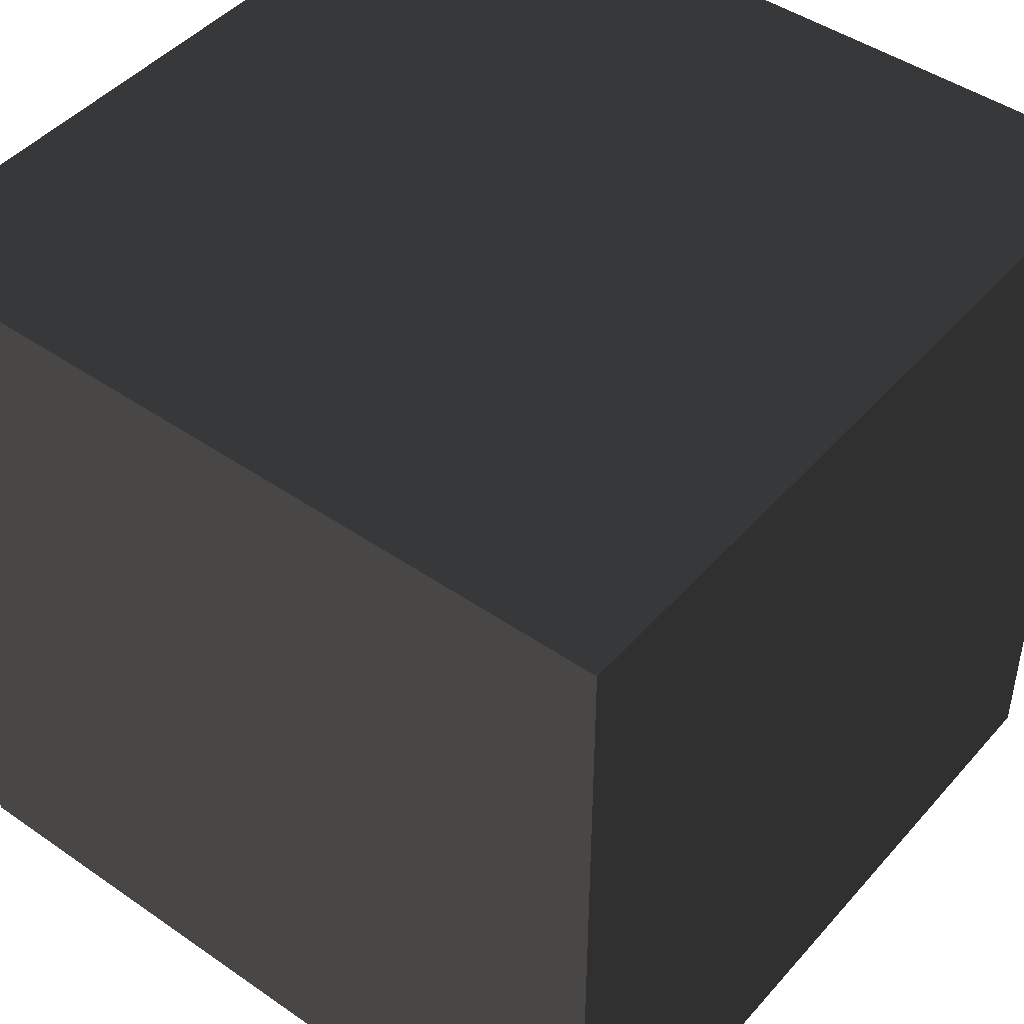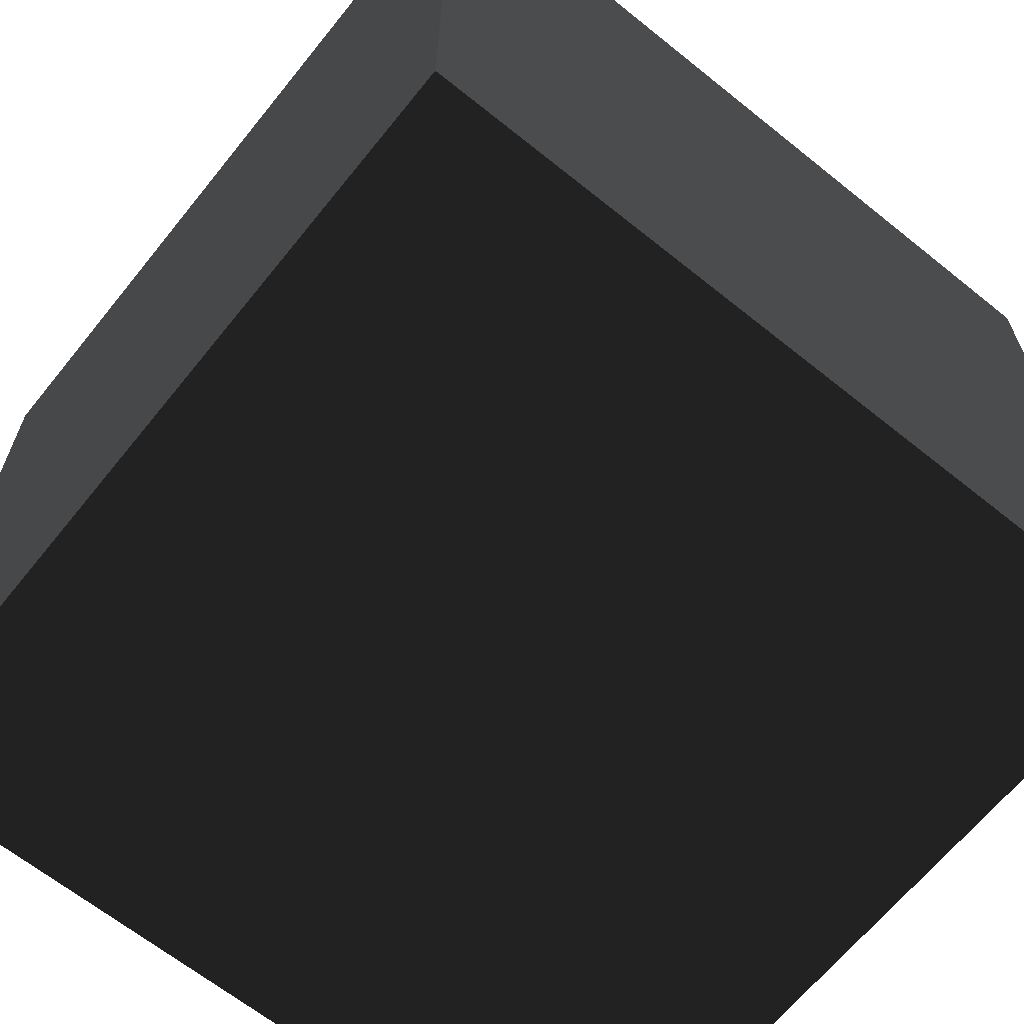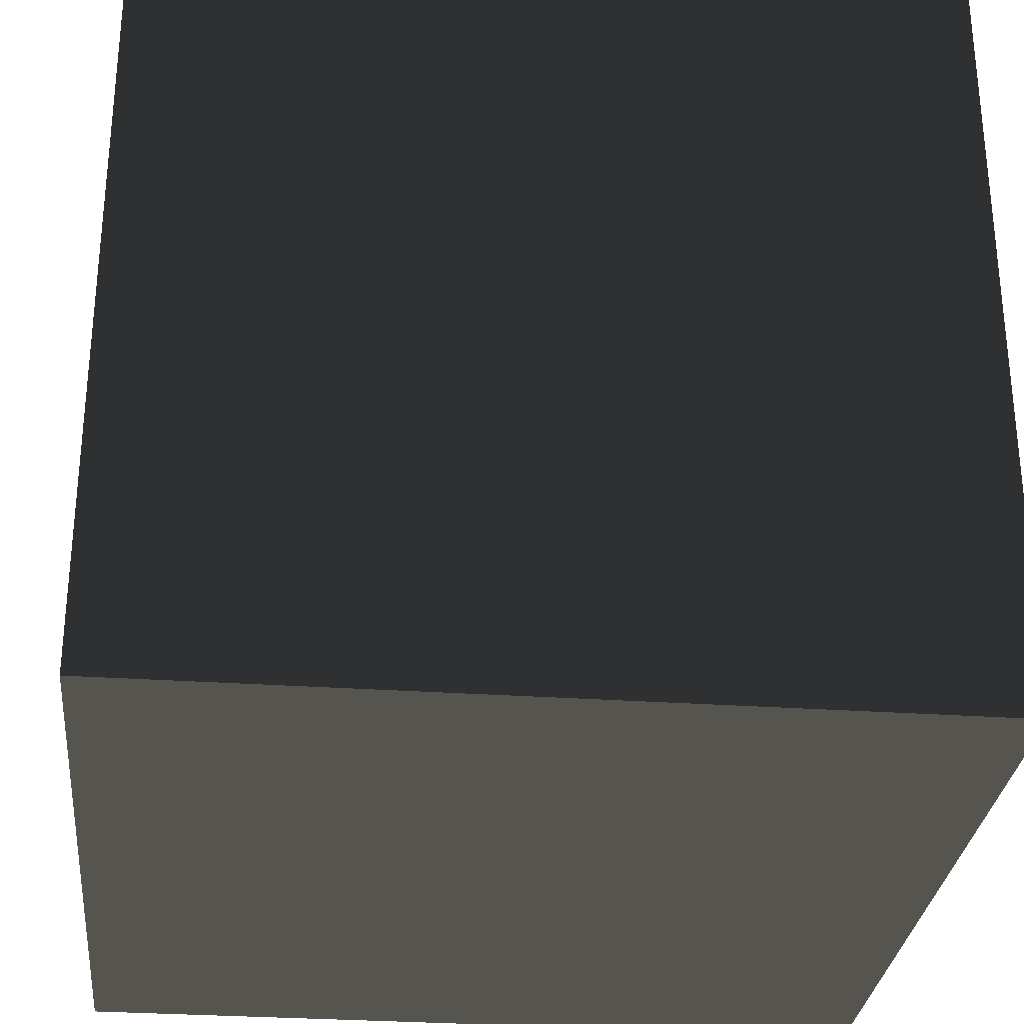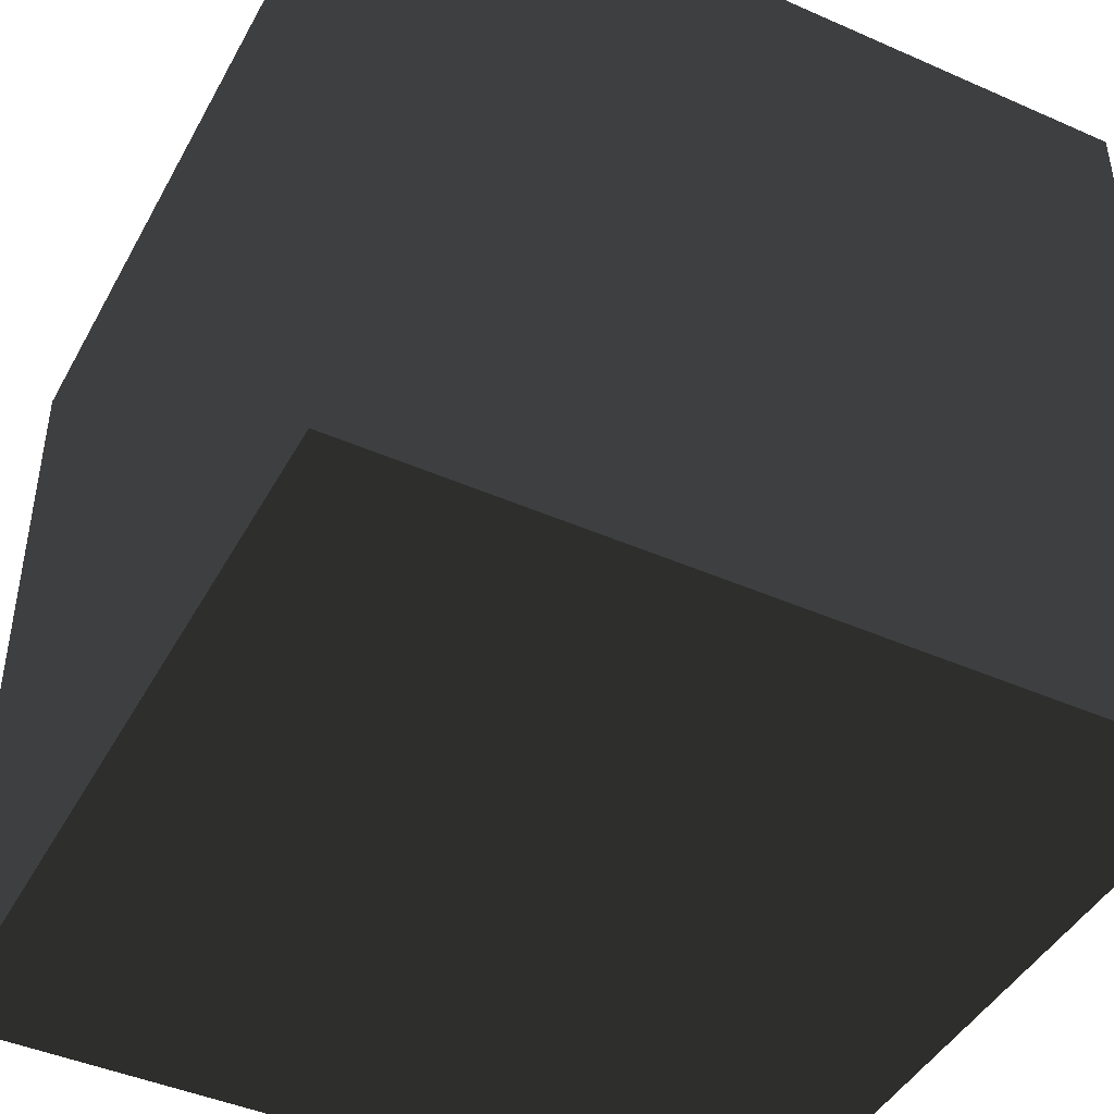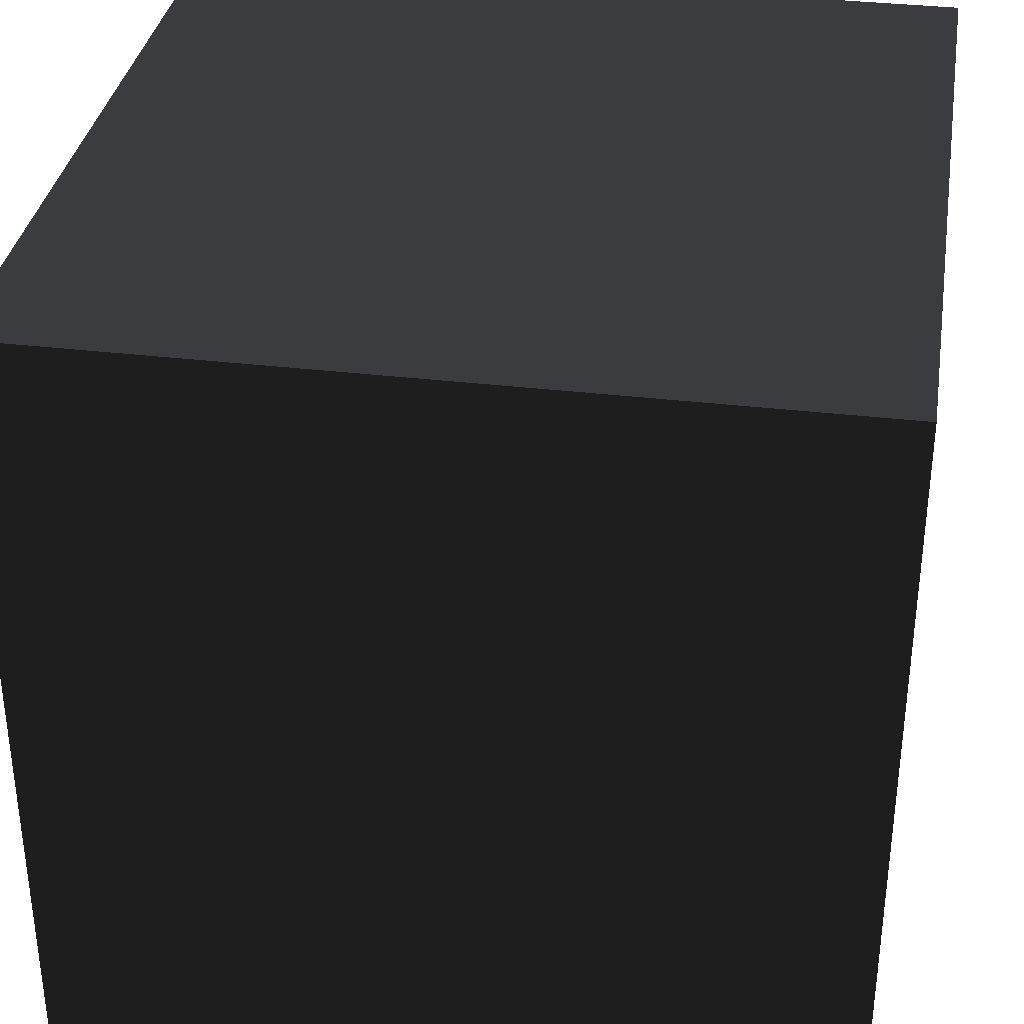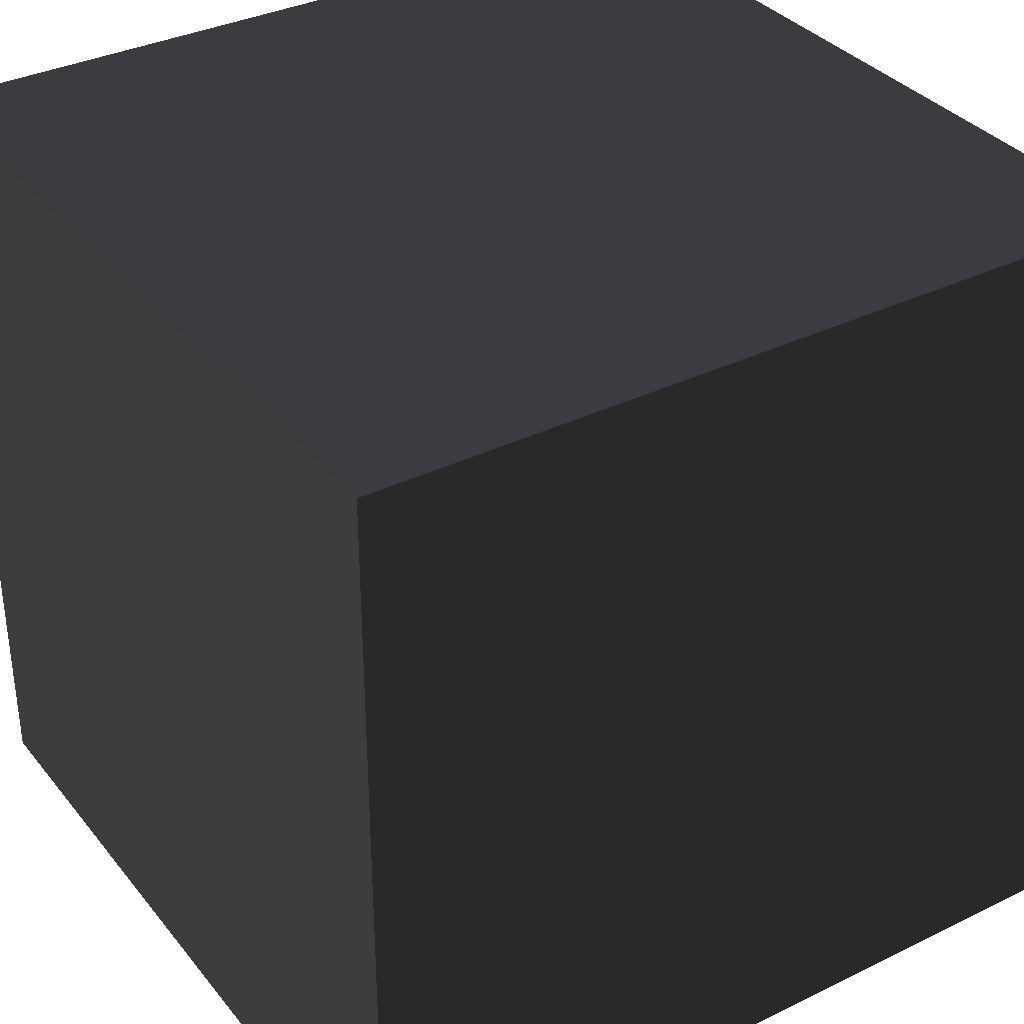
<metadata>
{"format":"obj","ext":"obj","renderer":"f3d","projection":"perspective","resolution":1024,"background":"white","views":[{"elev":45.8,"azim":-141.5,"up":"+Z"},{"elev":-65.5,"azim":51.1,"up":"+Z"},{"elev":-29.8,"azim":84.2,"up":"+Y"},{"elev":-44.3,"azim":-117.2,"up":"+Z"},{"elev":34.5,"azim":-170.9,"up":"+Z"},{"elev":35.0,"azim":-123.1,"up":"+Y"}]}
</metadata>
<code>
o Cube
v -1 -1 -1
v  1 -1 -1
v  1  1 -1
v -1  1 -1
v -1 -1  1
v  1 -1  1
v  1  1  1
v -1  1  1
f 1 2 3 4
f 5 8 7 6
f 1 5 6 2
f 2 6 7 3
f 3 7 8 4
f 5 1 4 8

</code>
